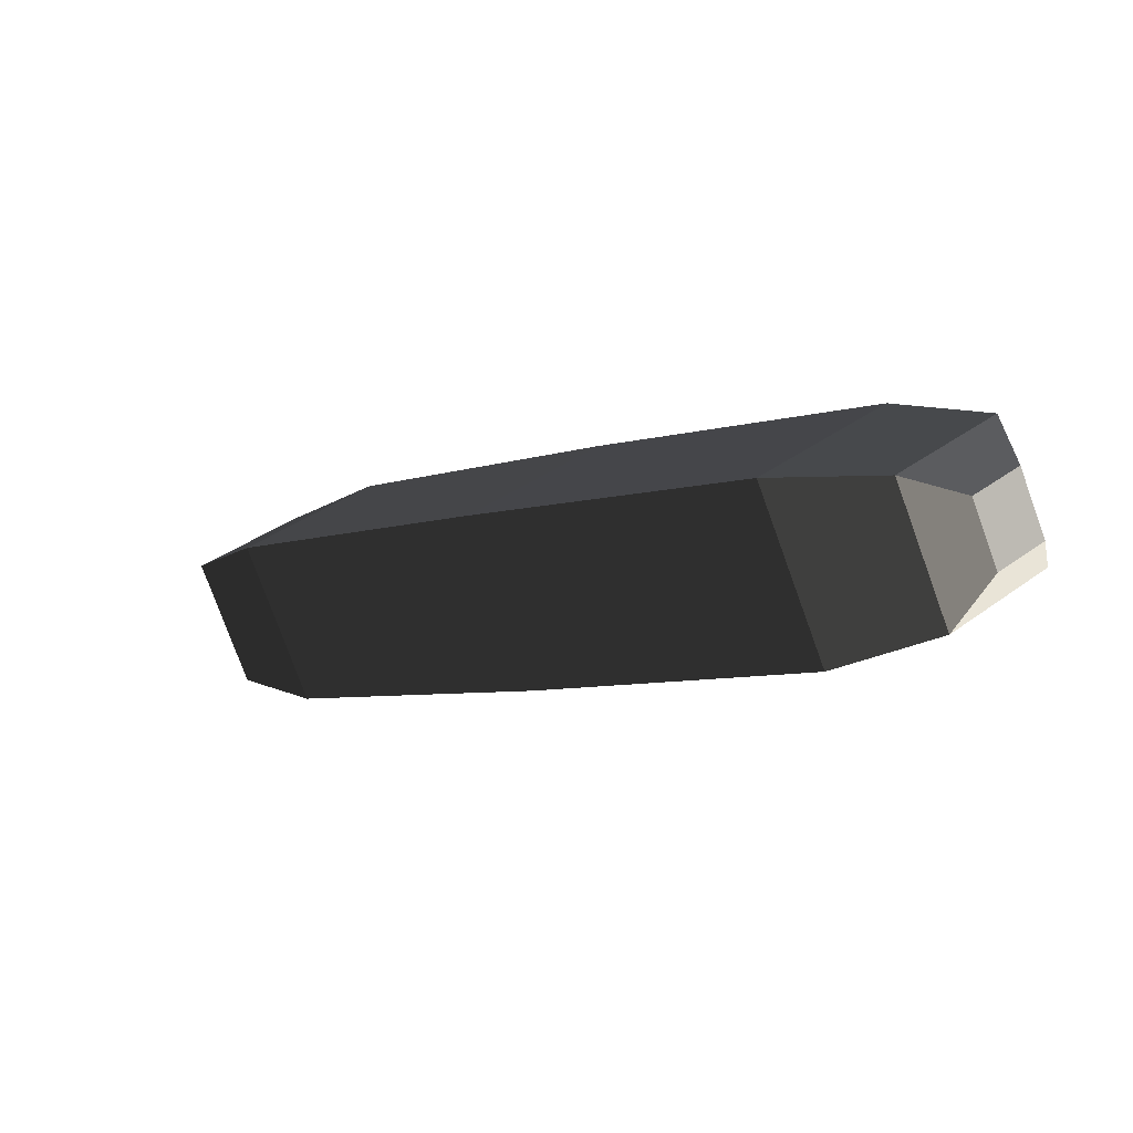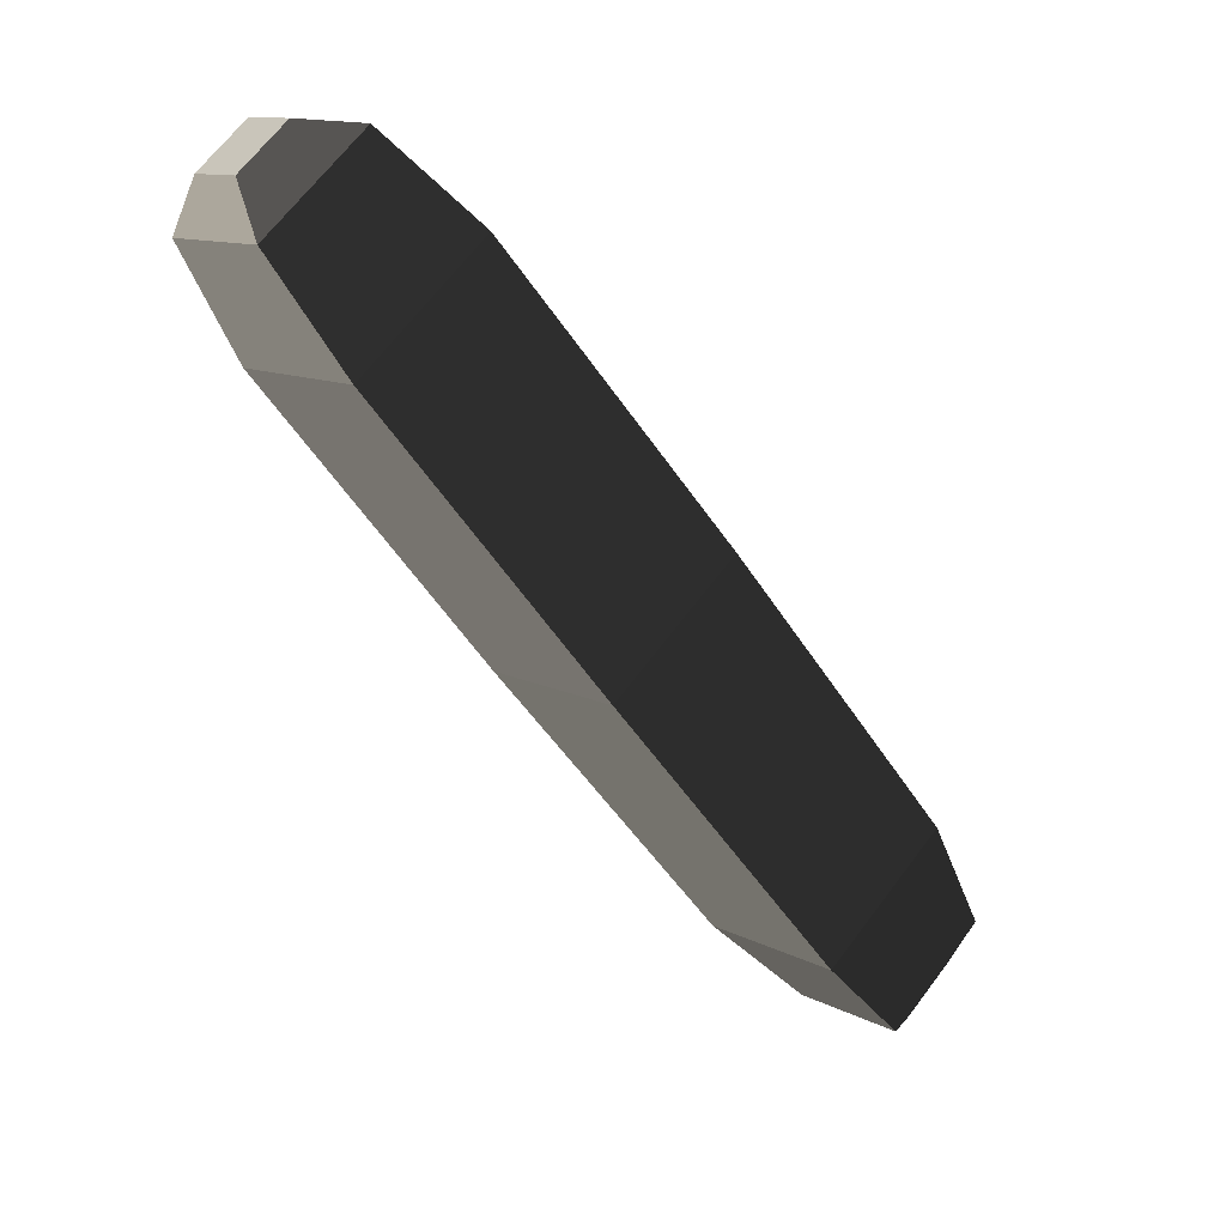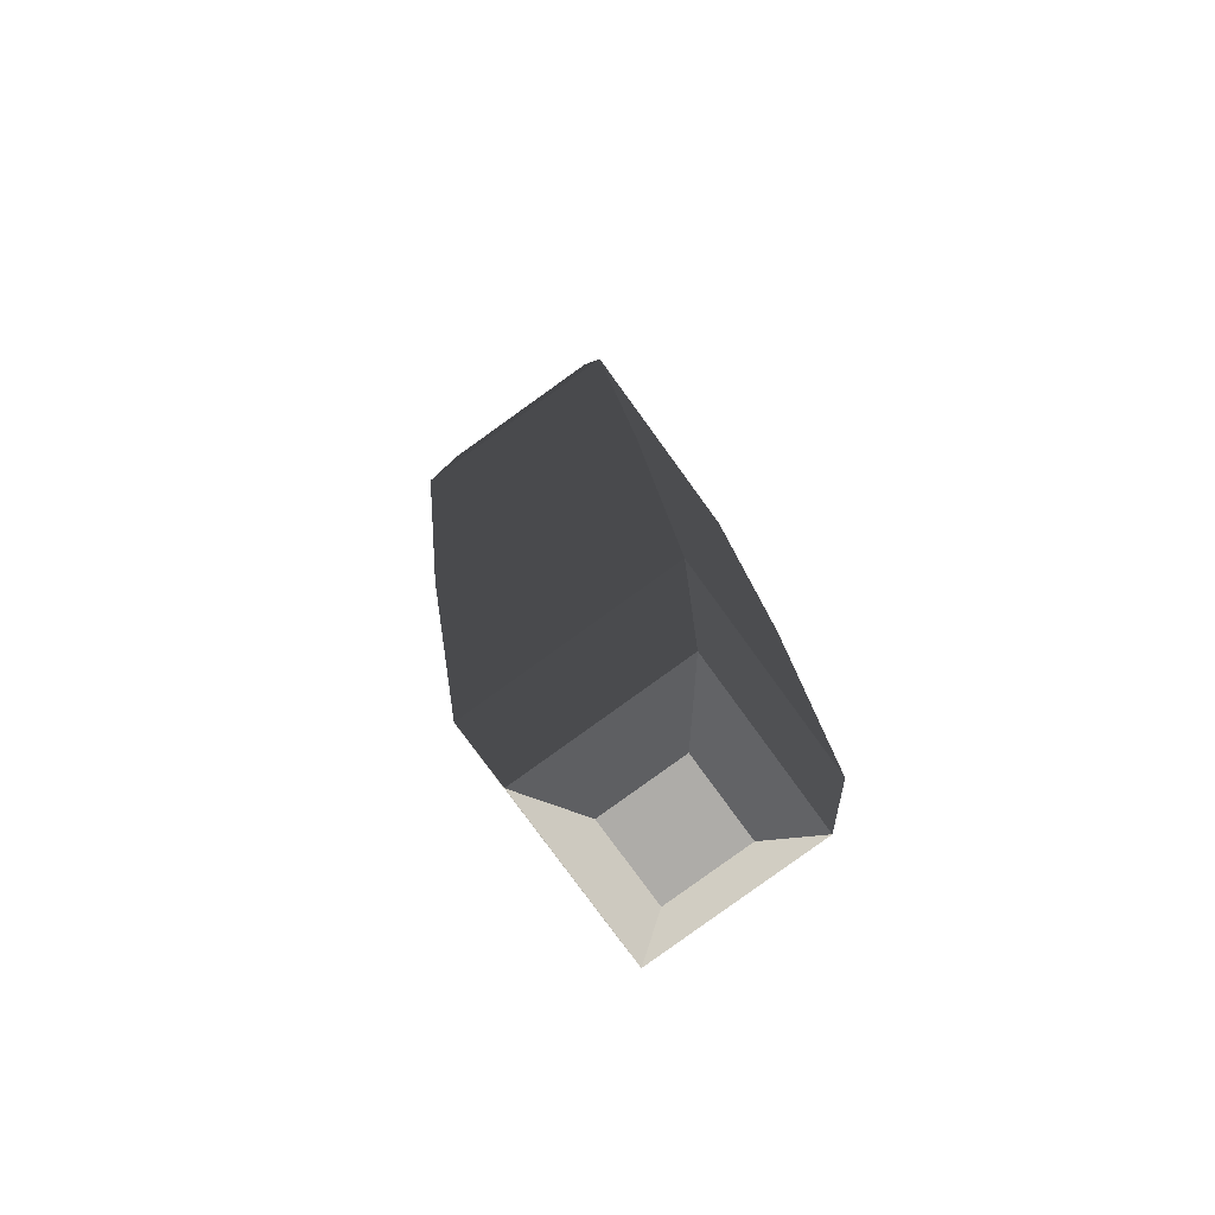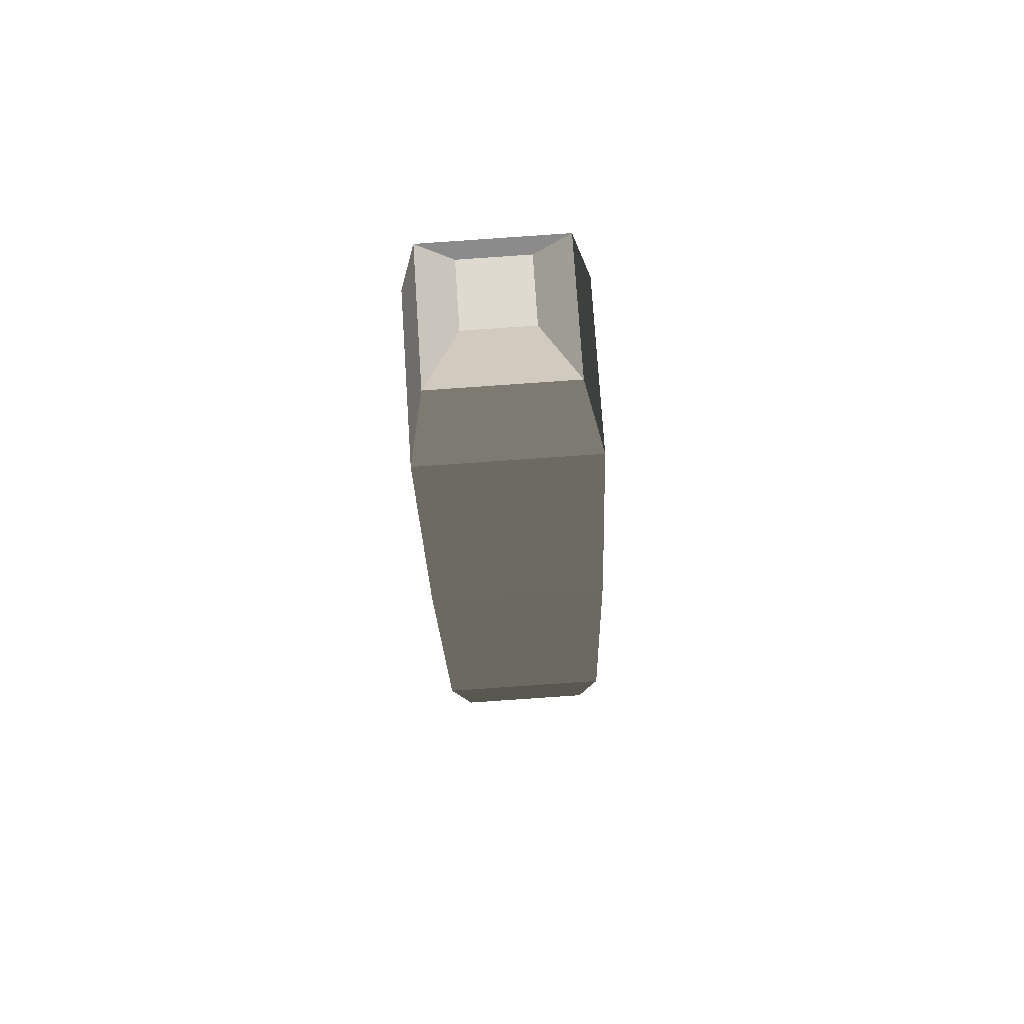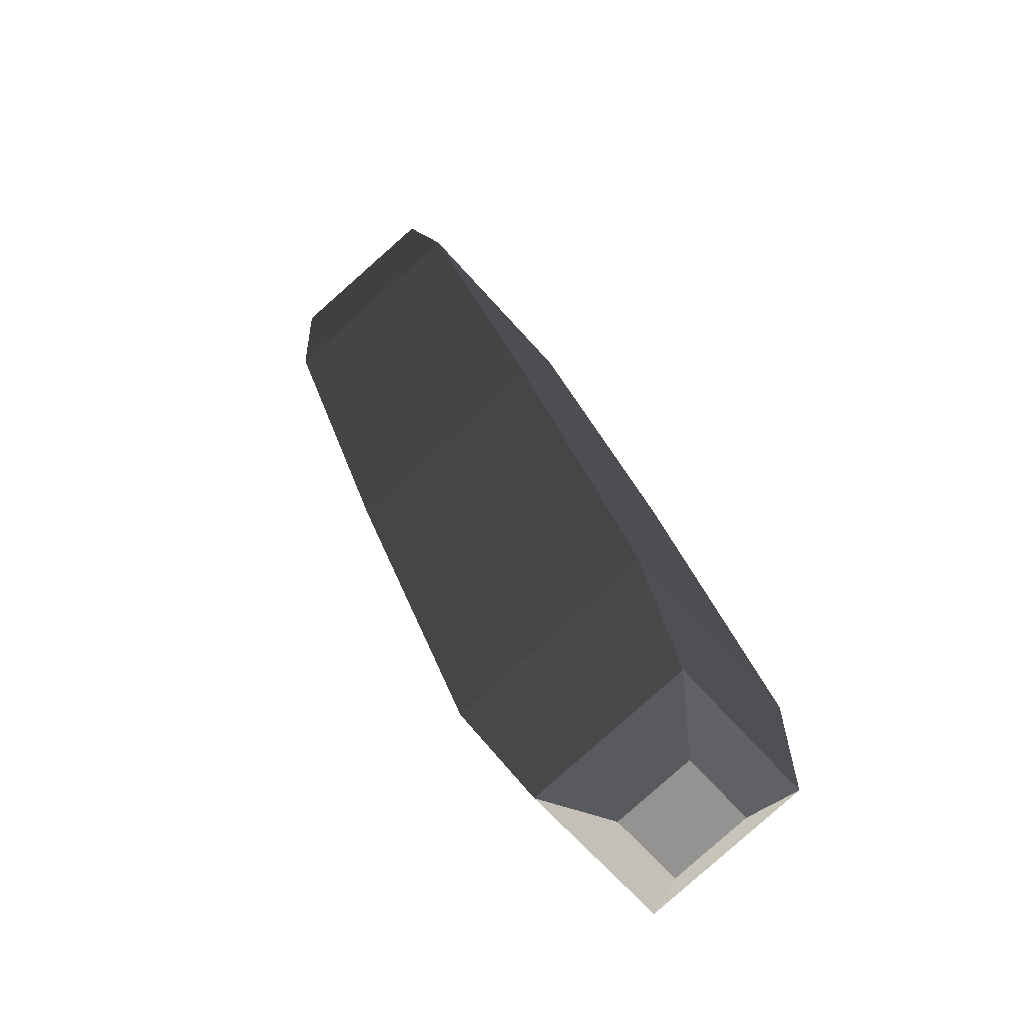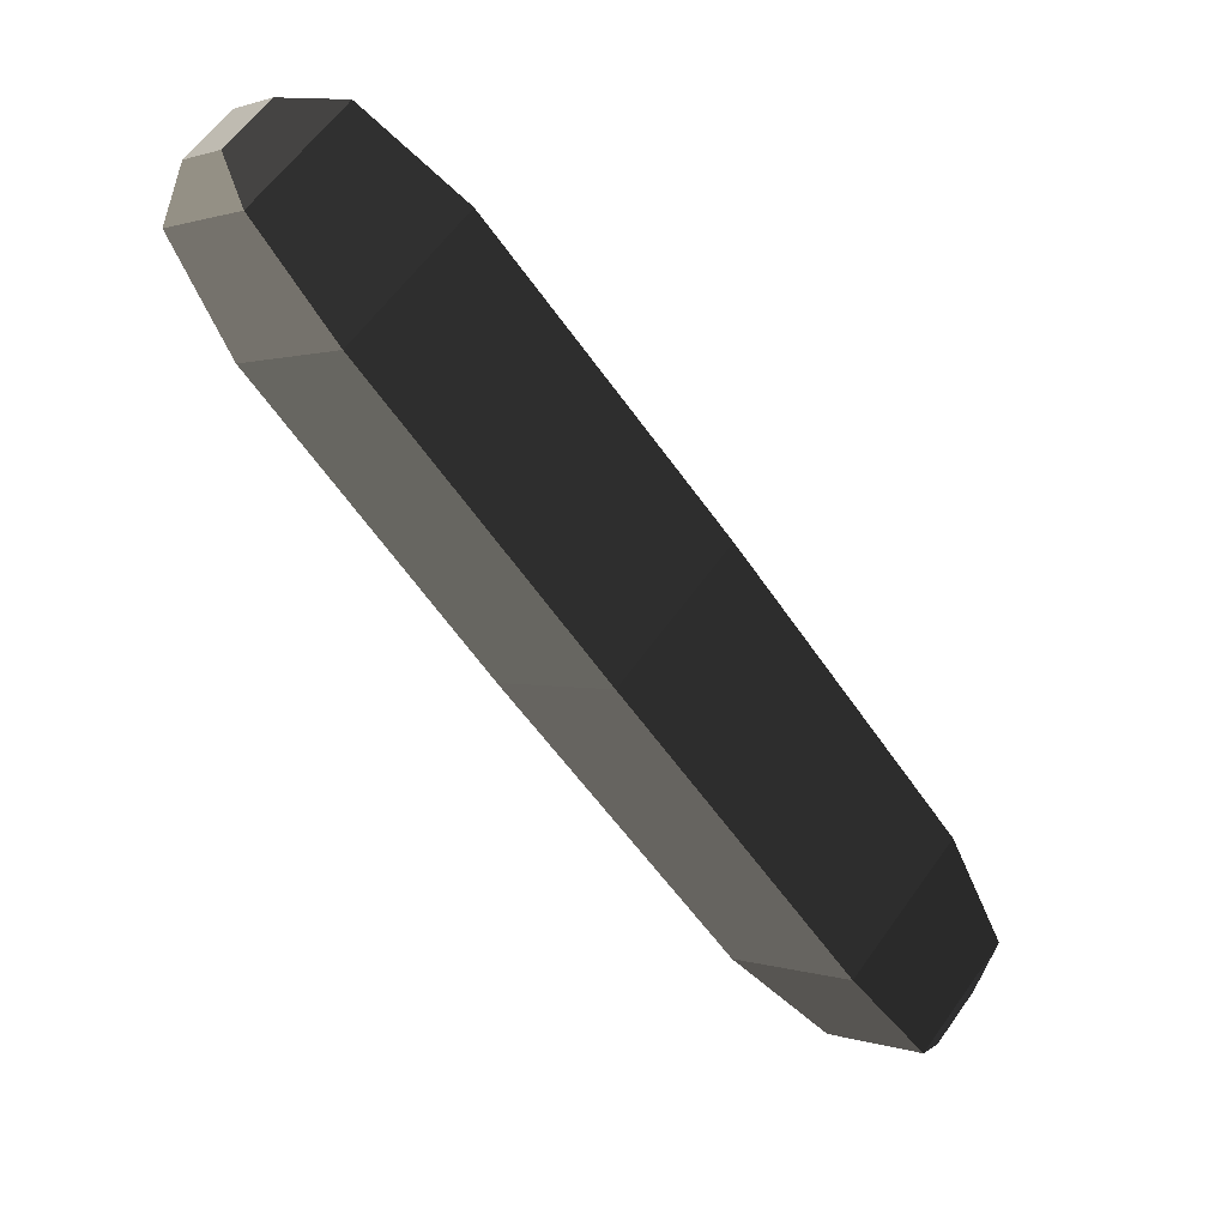
<metadata>
{"format":"obj","ext":"obj","renderer":"f3d","projection":"perspective","resolution":1024,"background":"white","views":[{"elev":-79.1,"azim":-117.6,"up":"+Z"},{"elev":8.7,"azim":-174.4,"up":"+Z"},{"elev":41.5,"azim":28.8,"up":"+Y"},{"elev":-67.1,"azim":-43.9,"up":"+Z"},{"elev":52.1,"azim":19.3,"up":"+Y"},{"elev":57.8,"azim":-102.5,"up":"+Z"}]}
</metadata>
<code>
o ../rami/model/left_foot_cp_4_joint
v -0.0002347 -0.000269 -0.0003404
v -0.000205 -0.0002515 -0.0002908
v -0.0001609 -0.000213 -0.0003444
v -0.0002 -0.0002387 -0.0003826
v -5.04e-05 -3.67e-06 2.175e-06
v -8.952e-05 -2.937e-05 -3.603e-05
v -4.541e-05 9.152e-06 -8.96e-05
v -1.566e-05 2.667e-05 -4.002e-05
v -2.212e-05 1.507e-07 4.03e-06
v -5.516e-06 1.465e-05 -1.614e-05
v 1.465e-05 -7.379e-06 -1.538e-05
v -1.953e-06 -2.188e-05 4.791e-06
v -0.0002769 -0.0002229 -0.000342
v -0.0002585 -0.000193 -0.0002928
v -0.0002484 -0.0002204 -0.0003852
v -0.000265 -0.0002349 -0.000365
v -0.0002449 -0.000257 -0.0003642
v -0.0002283 -0.0002425 -0.0003844
v 8.16e-06 -4.937e-05 -8.758e-05
v 2.654e-05 -1.943e-05 -3.843e-05
v -3.595e-05 -8.79e-05 -3.401e-05
v -8.204e-06 -4.977e-05 3.768e-06
v -0.0002422 -0.0001926 -0.0003842
v -0.0002144 -0.0001544 -0.0003464
v -7.482e-05 -0.0001315 -0.0002168
v -0.0001203 -0.0001712 -0.0001615
v -0.0001301 -7.113e-05 -0.0002189
v -0.0001756 -0.0001109 -0.0001636
f 1 2 3
f 4 1 3
f 5 6 7
f 7 8 5
f 9 10 11
f 11 12 9
f 13 14 2
f 2 1 13
f 15 16 17
f 17 18 15
f 8 7 19
f 19 20 8
f 21 22 20
f 20 19 21
f 14 13 23
f 23 24 14
f 6 5 22
f 22 21 6
f 24 23 4
f 4 3 24
f 21 19 25
f 25 26 21
f 14 24 27
f 27 28 14
f 6 21 26
f 26 28 6
f 24 3 25
f 25 27 24
f 25 3 2
f 2 26 25
f 27 7 6
f 6 28 27
f 26 2 14
f 14 28 26
f 25 19 7
f 7 27 25
f 5 8 10
f 10 9 5
f 8 20 11
f 11 10 8
f 20 22 12
f 12 11 20
f 22 5 9
f 9 12 22
f 23 13 16
f 16 15 23
f 13 1 17
f 17 16 13
f 1 4 18
f 17 1 18
f 4 23 15
f 15 18 4

</code>
